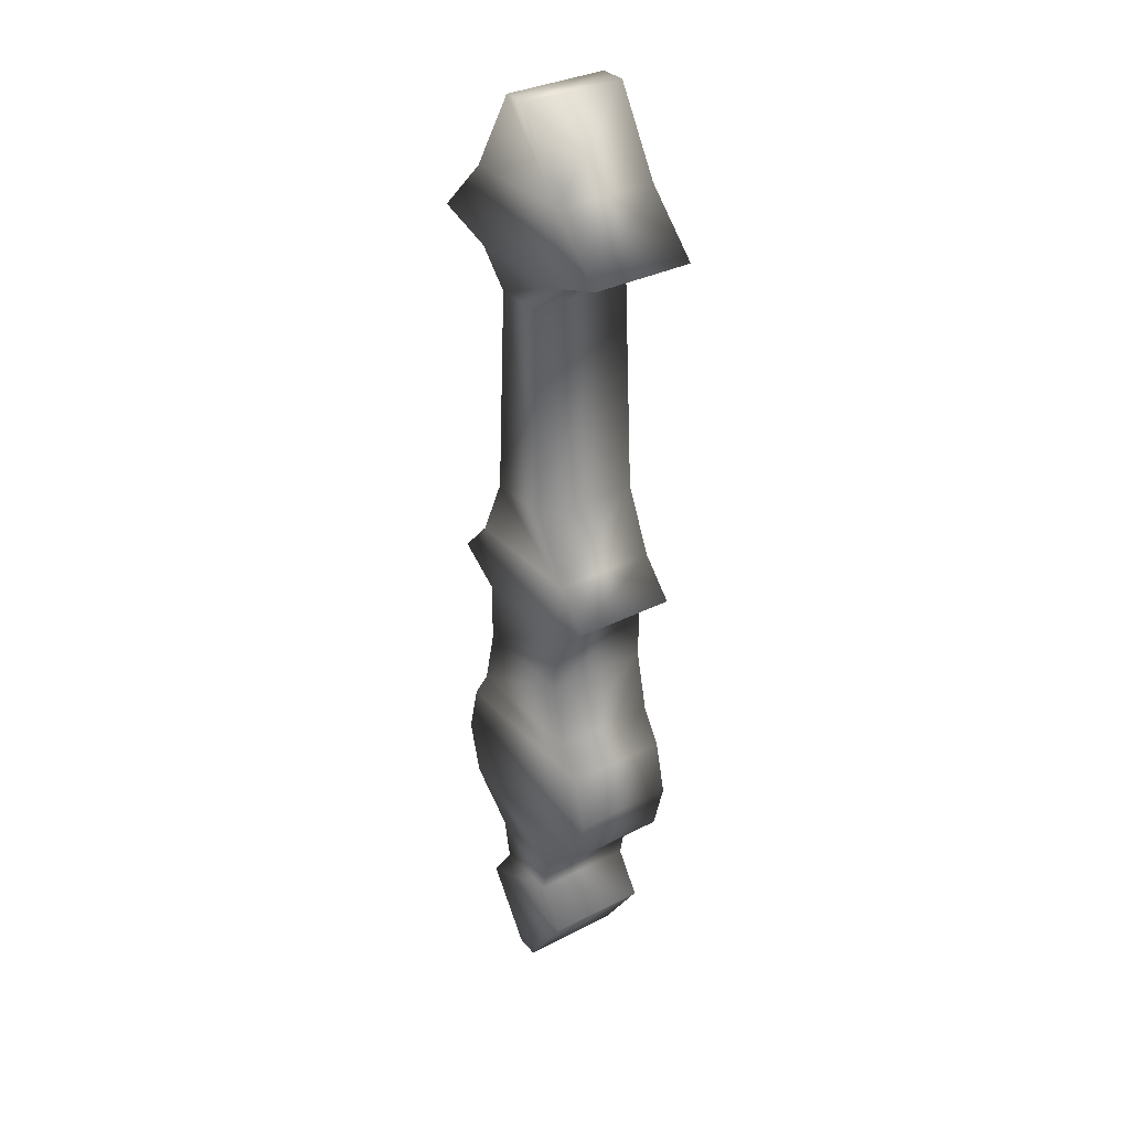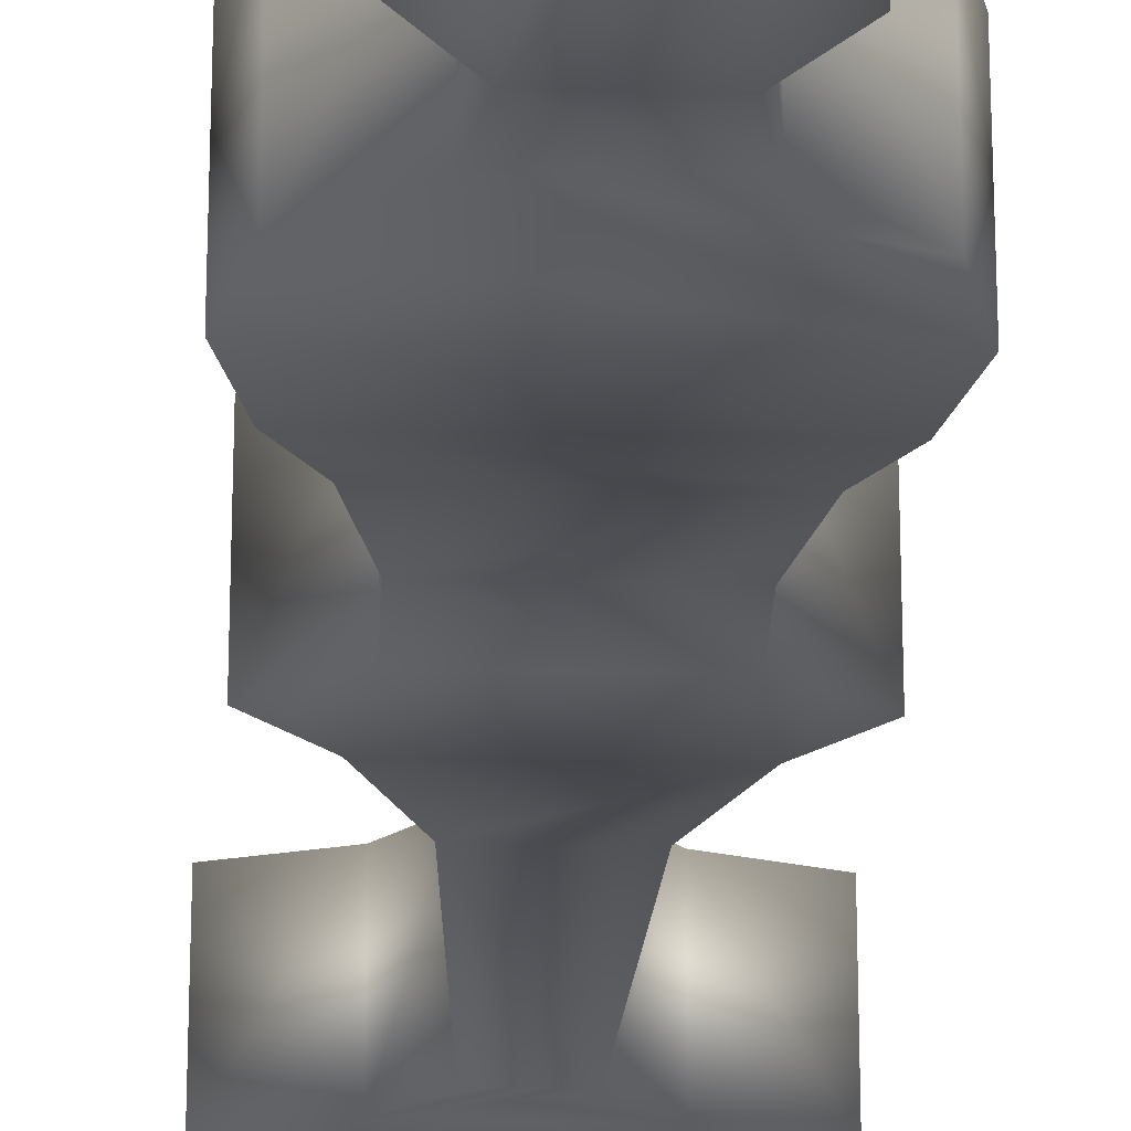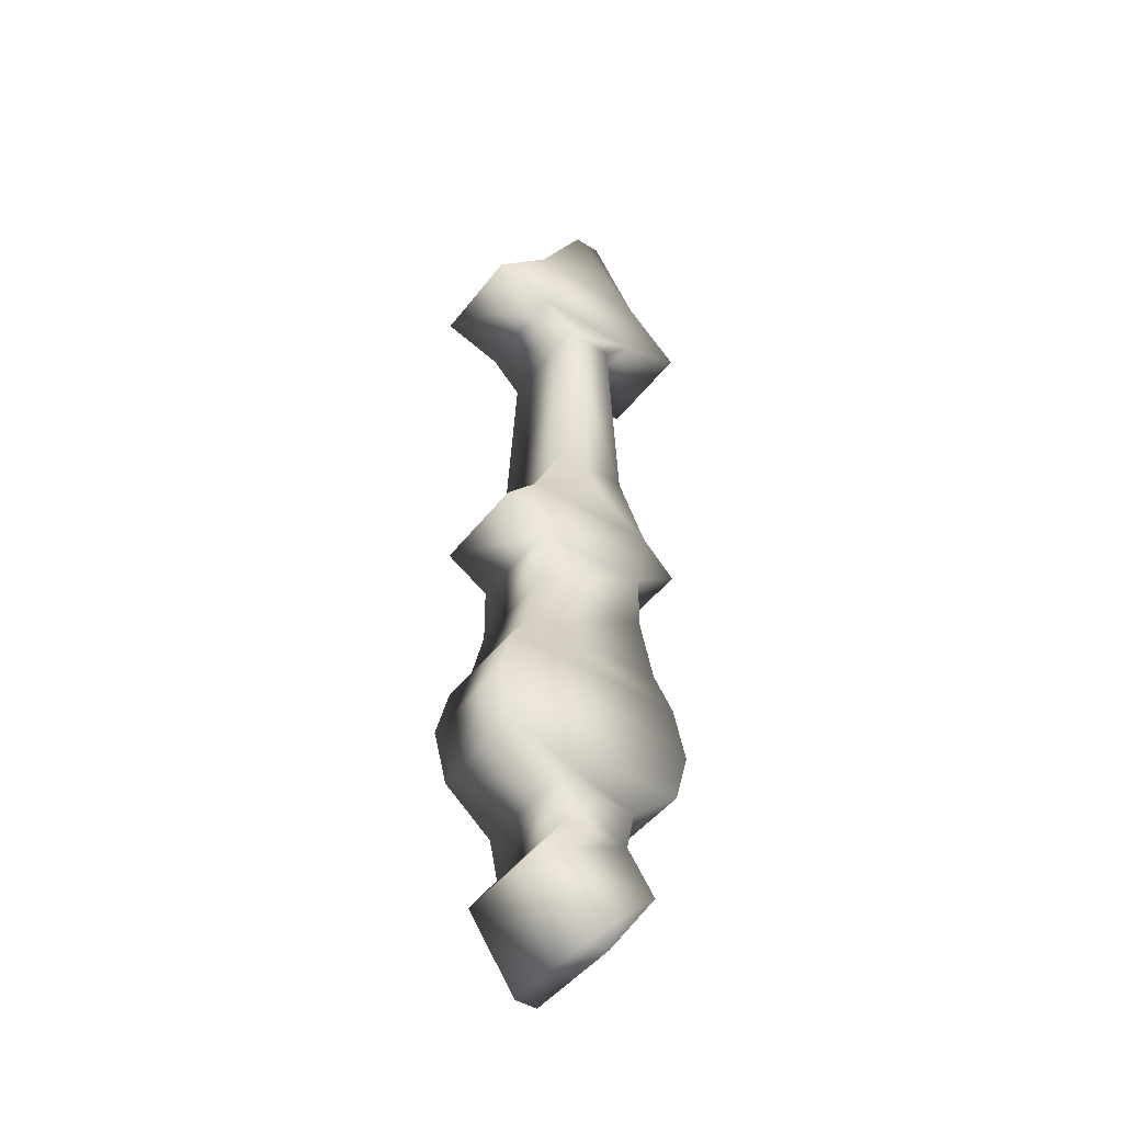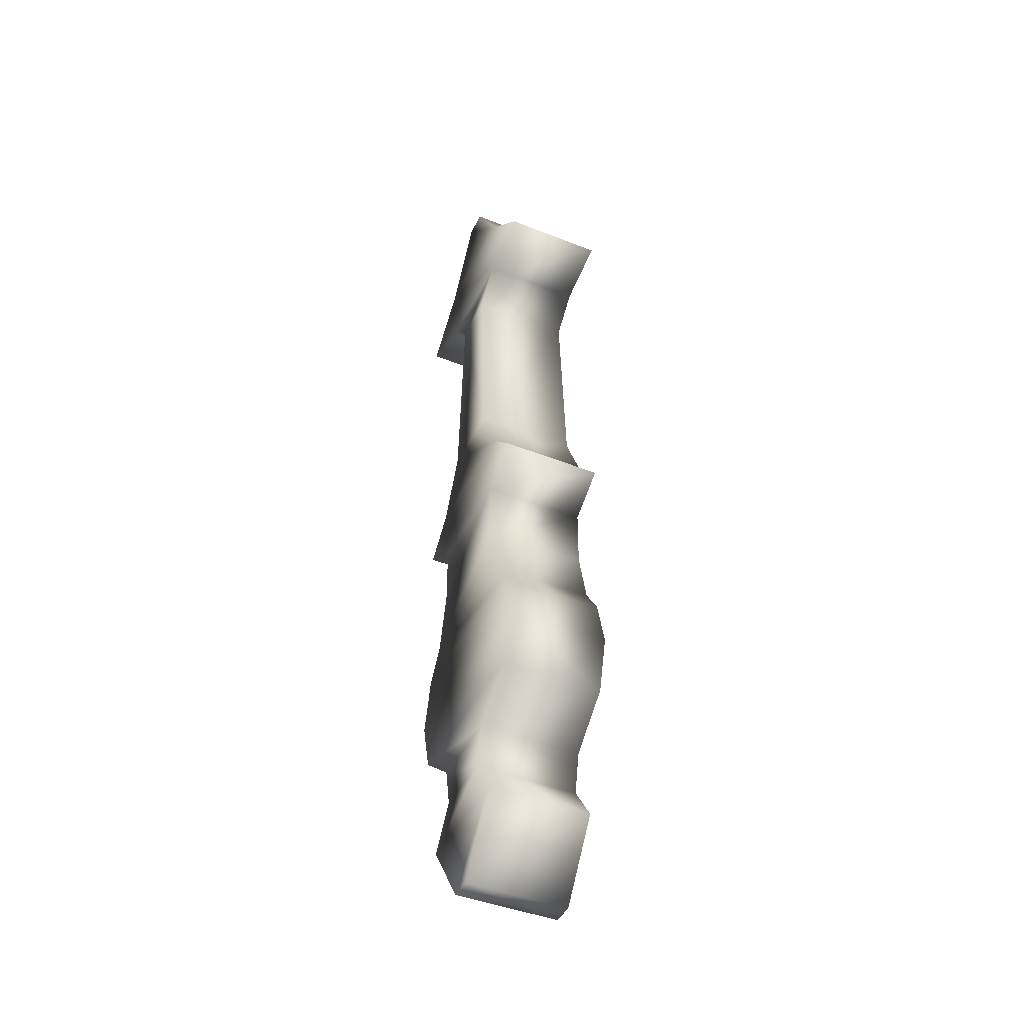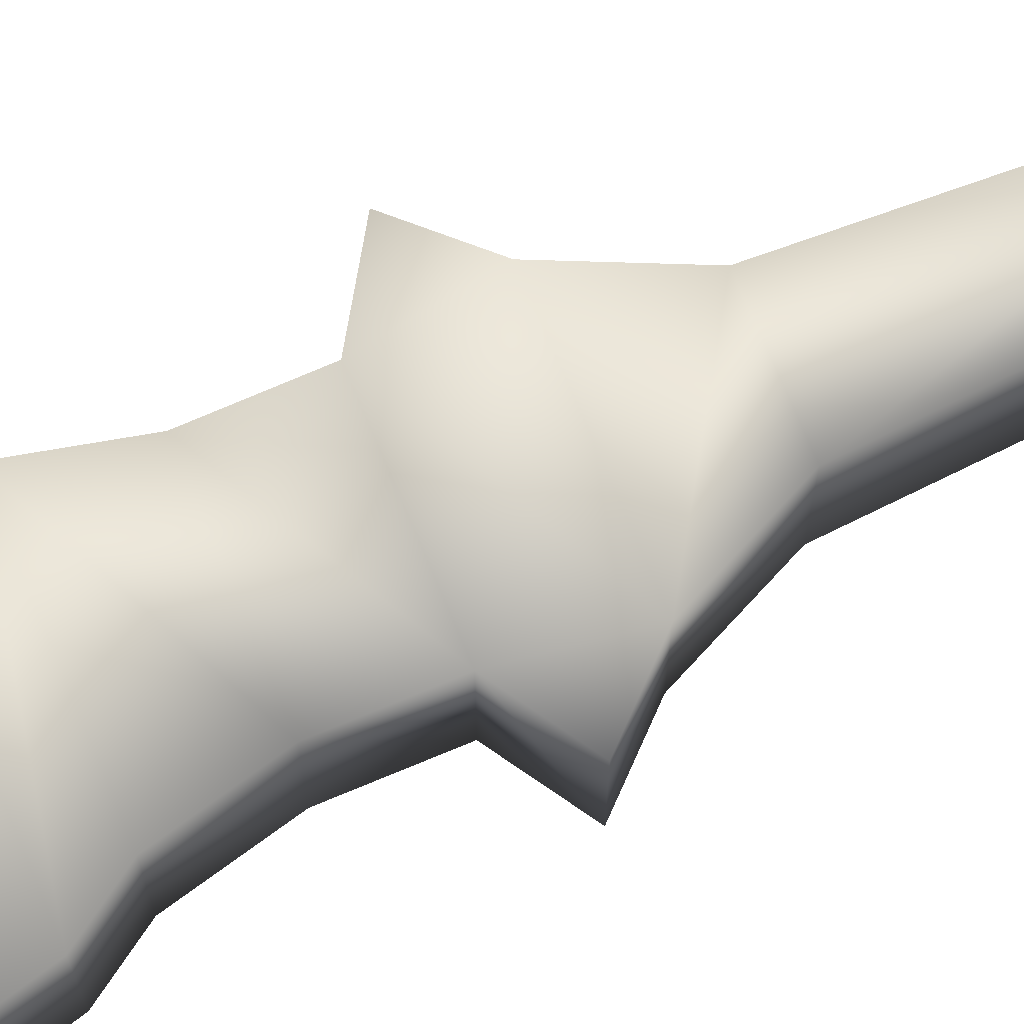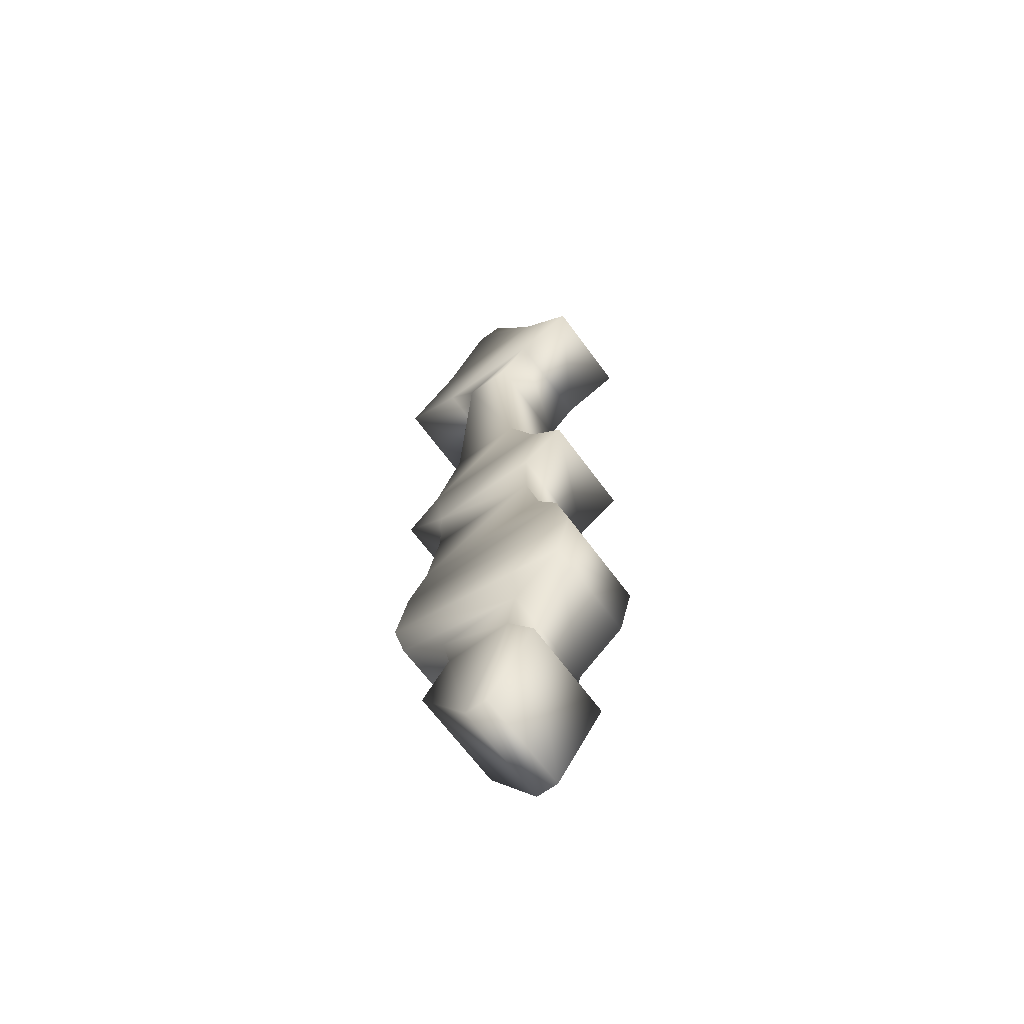
<metadata>
{"format":"obj","ext":"obj","renderer":"f3d","projection":"perspective","resolution":1024,"background":"white","views":[{"elev":33.2,"azim":54.8,"up":"+Y"},{"elev":-25.4,"azim":-2.3,"up":"+Z"},{"elev":-46.3,"azim":-35.3,"up":"+Y"},{"elev":-44.0,"azim":65.0,"up":"+Y"},{"elev":75.3,"azim":67.2,"up":"+Z"},{"elev":-65.9,"azim":-143.8,"up":"+Y"}]}
</metadata>
<code>
g
v  -5.991 362 101.1
v  -29.39 322.8 50.56
v  -29.39 322.8 101.1
v  -56.85 295.4 101.1
v  7.239 362 50.56
v  30.64 322.8 101.1
v  30.64 322.8 50.56
v  58.1 295.4 101.1
v  -56.85 295.4 50.56
v  -26.79 285.8 50.56
v  -26.79 285.8 101.1
v  -11.39 269.3 101.1
v  -29.32 -86.6 101.1
v  -15.47 -66.39 101.1
v  -15.47 -66.39 50.56
v  -19.59 -46.43 101.1
v  -26.97 101.9 101.1
v  -26.81 71.96 50.56
v  -26.81 71.96 101.1
v  -33.83 41.97 101.1
v  -33.83 41.97 50.56
v  -44.27 25.87 50.56
v  -44.27 25.87 101.1
v  -50.73 -0.1102 50.56
v  -48.58 115.8 50.56
v  -31.75 133.8 101.1
v  -31.75 133.8 50.56
v  -17.38 165.3 101.1
v  58.1 295.4 50.56
v  28.04 285.8 101.1
v  28.04 285.8 50.56
v  12.64 269.3 50.56
v  18.62 165.3 50.56
v  33 133.8 101.1
v  33 133.8 50.56
v  49.83 115.8 101.1
v  28.22 101.9 50.56
v  28.05 71.96 101.1
v  28.05 71.96 50.56
v  35.08 41.97 101.1
v  35.08 41.97 50.56
v  45.52 25.87 101.1
v  45.52 25.87 50.56
v  51.98 -0.1102 101.1
v  20.84 -46.43 101.1
v  16.72 -66.39 101.1
v  16.72 -66.39 50.56
v  30.57 -86.6 50.56
v  -19.59 -46.43 101.1
v  -43.76 -26.01 101.1
v  -43.76 -26.01 50.56
v  -50.73 -0.1102 101.1
v  20.84 -46.43 101.1
v  45 -26.01 50.56
v  45 -26.01 101.1
v  51.98 -0.1102 101.1
v  45 -26.01 50.56
v  51.98 -0.1102 50.56
v  51.98 -0.1102 101.1
v  45.52 25.87 50.56
v  -43.76 -26.01 50.56
v  -50.73 -0.1102 101.1
v  -50.73 -0.1102 50.56
v  -44.27 25.87 101.1
v  -29.39 322.8 50.56
v  -5.991 362 101.1
v  -5.991 362 50.56
v  30.64 322.8 101.1
v  7.239 362 50.56
v  7.239 362 101.1
v  -5.991 362 101.1
v  7.239 362 50.56
v  -5.991 362 50.56
v  7.239 362 50.56
v  -5.991 362 101.1
v  7.239 362 101.1
v  -4.899 -122.1 50.56
v  6.147 -122.1 101.1
v  -4.899 -122.1 101.1
v  6.147 -122.1 101.1
v  -4.899 -122.1 50.56
v  6.147 -122.1 50.56
v  -17.38 165.3 50.56
v  -11.39 269.3 101.1
v  -11.39 269.3 50.56
v  -11.39 269.3 101.1
v  -17.38 165.3 50.56
v  -17.38 165.3 101.1
v  -56.85 295.4 50.56
v  -26.79 285.8 101.1
v  -56.85 295.4 101.1
v  -48.58 115.8 50.56
v  -26.97 101.9 101.1
v  -48.58 115.8 101.1
v  -26.97 101.9 101.1
v  -48.58 115.8 50.56
v  -26.97 101.9 50.56
v  -29.32 -86.6 101.1
v  -15.47 -66.39 50.56
v  -29.32 -86.6 50.56
v  -26.81 71.96 50.56
v  -26.97 101.9 101.1
v  -26.97 101.9 50.56
v  -33.83 41.97 50.56
v  -44.27 25.87 101.1
v  -33.83 41.97 101.1
v  -31.75 133.8 101.1
v  -48.58 115.8 50.56
v  -48.58 115.8 101.1
v  18.62 165.3 101.1
v  12.64 269.3 50.56
v  12.64 269.3 101.1
v  12.64 269.3 50.56
v  18.62 165.3 101.1
v  18.62 165.3 50.56
v  28.04 285.8 101.1
v  58.1 295.4 50.56
v  58.1 295.4 101.1
v  33 133.8 101.1
v  18.62 165.3 50.56
v  18.62 165.3 101.1
v  28.05 71.96 101.1
v  28.22 101.9 50.56
v  28.22 101.9 101.1
v  28.22 101.9 101.1
v  49.83 115.8 50.56
v  49.83 115.8 101.1
v  49.83 115.8 50.56
v  28.22 101.9 101.1
v  28.22 101.9 50.56
v  45.52 25.87 101.1
v  35.08 41.97 50.56
v  35.08 41.97 101.1
v  20.84 -46.43 101.1
v  16.72 -66.39 50.56
v  20.84 -46.43 50.56
v  -19.59 -46.43 101.1
v  -43.76 -26.01 50.56
v  -19.59 -46.43 50.56
v  45 -26.01 50.56
v  20.84 -46.43 101.1
v  20.84 -46.43 50.56
v  30.57 -86.6 50.56
v  16.72 -66.39 101.1
v  30.57 -86.6 101.1
v  -15.47 -66.39 50.56
v  -19.59 -46.43 101.1
v  -19.59 -46.43 50.56
v  -4.899 -122.1 101.1
v  -29.32 -86.6 50.56
v  -4.899 -122.1 50.56
v  -29.32 -86.6 50.56
v  -4.899 -122.1 101.1
v  -29.32 -86.6 101.1
v  6.147 -122.1 101.1
v  30.57 -86.6 50.56
v  30.57 -86.6 101.1
v  30.57 -86.6 50.56
v  6.147 -122.1 101.1
v  6.147 -122.1 50.56
v  33 133.8 50.56
v  49.83 115.8 101.1
v  49.83 115.8 50.56
v  -31.75 133.8 50.56
v  -17.38 165.3 101.1
v  -17.38 165.3 50.56
v  -33.83 41.97 101.1
v  -26.81 71.96 50.56
v  -33.83 41.97 50.56
v  28.05 71.96 50.56
v  35.08 41.97 101.1
v  35.08 41.97 50.56
v  -56.85 295.4 101.1
v  -29.39 322.8 50.56
v  -56.85 295.4 50.56
v  30.64 322.8 50.56
v  58.1 295.4 101.1
v  58.1 295.4 50.56
v  -11.39 269.3 101.1
v  -26.79 285.8 50.56
v  -11.39 269.3 50.56
v  12.64 269.3 50.56
v  28.04 285.8 101.1
v  12.64 269.3 101.1
g rdmobj00
f 1 2 3
f 4 3 2
f 5 6 7
f 8 7 6
f 9 10 11
f 12 11 10
f 13 14 15
f 16 15 14
f 17 18 19
f 20 19 18
f 21 22 23
f 24 23 22
f 25 26 27
f 28 27 26
f 29 30 31
f 32 31 30
f 33 34 35
f 36 35 34
f 37 38 39
f 40 39 38
f 41 42 43
f 44 43 42
f 45 46 47
f 48 47 46
f 49 50 51
f 52 51 50
f 53 54 55
f 56 55 54
f 57 58 59
f 60 59 58
f 61 62 63
f 64 63 62
f 65 66 67
f 68 69 70
f 71 72 73
f 74 75 76
f 77 78 79
f 80 81 82
f 83 84 85
f 86 87 88
f 89 90 91
f 92 93 94
f 95 96 97
f 98 99 100
f 101 102 103
f 104 105 106
f 107 108 109
f 110 111 112
f 113 114 115
f 116 117 118
f 119 120 121
f 122 123 124
f 125 126 127
f 128 129 130
f 131 132 133
f 134 135 136
f 137 138 139
f 140 141 142
f 143 144 145
f 146 147 148
f 149 150 151
f 152 153 154
f 155 156 157
f 158 159 160
f 161 162 163
f 164 165 166
f 167 168 169
f 170 171 172
f 173 174 175
f 176 177 178
f 179 180 181
f 182 183 184
g
v  49.83 115.8 101.1
v  33 133.8 101.1
v  28.22 101.9 101.1
v  -26.97 101.9 101.1
v  -26.81 71.96 101.1
v  -56.85 295.4 101.1
v  -56.85 295.4 101.1
v  -29.39 322.8 101.1
v  -26.79 285.8 101.1
v  28.04 285.8 101.1
v  -11.39 269.3 101.1
v  58.1 295.4 101.1
v  58.1 295.4 101.1
v  28.04 285.8 101.1
v  30.64 322.8 101.1
v  -29.39 322.8 101.1
v  -5.991 362 101.1
v  -48.58 115.8 101.1
v  -26.97 101.9 101.1
v  -31.75 133.8 101.1
v  33 133.8 101.1
v  -17.38 165.3 101.1
v  18.62 165.3 101.1
v  12.64 269.3 101.1
v  -11.39 269.3 101.1
v  28.04 285.8 101.1
v  -11.39 269.3 101.1
v  -17.38 165.3 101.1
v  18.62 165.3 101.1
v  33 133.8 101.1
v  28.22 101.9 101.1
v  -26.81 71.96 101.1
v  28.05 71.96 101.1
v  -33.83 41.97 101.1
v  -33.83 41.97 101.1
v  -44.27 25.87 101.1
v  45.52 25.87 101.1
v  51.98 -0.1102 101.1
v  -29.32 -86.6 101.1
v  16.72 -66.39 101.1
v  -15.47 -66.39 101.1
v  -19.59 -46.43 101.1
v  16.72 -66.39 101.1
v  -29.32 -86.6 101.1
v  30.57 -86.6 101.1
v  -4.899 -122.1 101.1
v  20.84 -46.43 101.1
v  45 -26.01 101.1
v  -43.76 -26.01 101.1
v  51.98 -0.1102 101.1
v  -43.76 -26.01 101.1
v  -19.59 -46.43 101.1
v  20.84 -46.43 101.1
v  16.72 -66.39 101.1
v  -43.76 -26.01 101.1
v  51.98 -0.1102 101.1
v  -50.73 -0.1102 101.1
v  -44.27 25.87 101.1
v  -5.991 362 101.1
v  30.64 322.8 101.1
v  7.239 362 101.1
v  -33.83 41.97 101.1
v  45.52 25.87 101.1
v  35.08 41.97 101.1
v  30.57 -86.6 101.1
v  -4.899 -122.1 101.1
v  6.147 -122.1 101.1
v  28.05 71.96 101.1
v  -33.83 41.97 101.1
v  35.08 41.97 101.1
g rdmobj01
f 185 186 187
f 188 187 186
f 187 188 189
f 190 191 192
f 193 192 191
f 192 193 194
f 195 194 193
f 196 197 198
f 199 198 197
f 198 199 200
f 201 200 199
f 202 203 204
f 205 204 203
f 204 205 206
f 207 208 209
f 210 209 208
f 211 212 213
f 214 213 212
f 215 216 217
f 218 217 216
f 219 220 221
f 222 221 220
f 223 224 225
f 226 225 224
f 227 228 229
f 230 229 228
f 231 232 233
f 234 233 232
f 235 236 237
f 238 237 236
f 239 240 241
f 242 241 240
f 243 244 245
f 246 247 248
f 249 250 251
f 252 253 254
g
v  -29.39 322.8 50.56
v  28.04 285.8 50.56
v  -26.79 285.8 50.56
v  12.64 269.3 50.56
v  -11.39 269.3 50.56
v  -17.38 165.3 50.56
v  28.22 101.9 50.56
v  -31.75 133.8 50.56
v  33 133.8 50.56
v  -17.38 165.3 50.56
v  18.62 165.3 50.56
v  12.64 269.3 50.56
v  -5.991 362 50.56
v  7.239 362 50.56
v  -29.39 322.8 50.56
v  30.64 322.8 50.56
v  28.04 285.8 50.56
v  -19.59 -46.43 50.56
v  20.84 -46.43 50.56
v  -15.47 -66.39 50.56
v  16.72 -66.39 50.56
v  6.147 -122.1 50.56
v  35.08 41.97 50.56
v  -26.81 71.96 50.56
v  28.05 71.96 50.56
v  28.22 101.9 50.56
v  -33.83 41.97 50.56
v  35.08 41.97 50.56
v  -44.27 25.87 50.56
v  45.52 25.87 50.56
v  -44.27 25.87 50.56
v  45.52 25.87 50.56
v  -50.73 -0.1102 50.56
v  51.98 -0.1102 50.56
v  -43.76 -26.01 50.56
v  51.98 -0.1102 50.56
v  -19.59 -46.43 50.56
v  45 -26.01 50.56
v  58.1 295.4 50.56
v  28.04 285.8 50.56
v  30.64 322.8 50.56
v  -56.85 295.4 50.56
v  -29.39 322.8 50.56
v  -26.79 285.8 50.56
v  -48.58 115.8 50.56
v  -31.75 133.8 50.56
v  -26.97 101.9 50.56
v  49.83 115.8 50.56
v  28.22 101.9 50.56
v  33 133.8 50.56
v  -26.97 101.9 50.56
v  -31.75 133.8 50.56
v  28.22 101.9 50.56
v  -33.83 41.97 50.56
v  -26.81 71.96 50.56
v  35.08 41.97 50.56
v  -26.97 101.9 50.56
v  28.22 101.9 50.56
v  -26.81 71.96 50.56
v  -50.73 -0.1102 50.56
v  51.98 -0.1102 50.56
v  -43.76 -26.01 50.56
v  -19.59 -46.43 50.56
v  45 -26.01 50.56
v  20.84 -46.43 50.56
v  30.57 -86.6 50.56
v  6.147 -122.1 50.56
v  16.72 -66.39 50.56
v  6.147 -122.1 50.56
v  -4.899 -122.1 50.56
v  -15.47 -66.39 50.56
v  -15.47 -66.39 50.56
v  -4.899 -122.1 50.56
v  -29.32 -86.6 50.56
g rdmobj02
f 255 256 257
f 258 257 256
f 257 258 259
f 260 259 258
f 261 262 263
f 264 263 262
f 263 264 265
f 266 265 264
f 267 268 269
f 270 269 268
f 269 270 271
f 272 273 274
f 275 274 273
f 274 275 276
f 277 278 279
f 280 279 278
f 281 282 283
f 284 283 282
f 285 286 287
f 288 287 286
f 289 290 291
f 292 291 290
f 293 294 295
f 296 297 298
f 299 300 301
f 302 303 304
f 305 306 307
f 308 309 310
f 311 312 313
f 314 315 316
f 317 318 319
f 320 321 322
f 323 324 325
f 326 327 328
g

</code>
